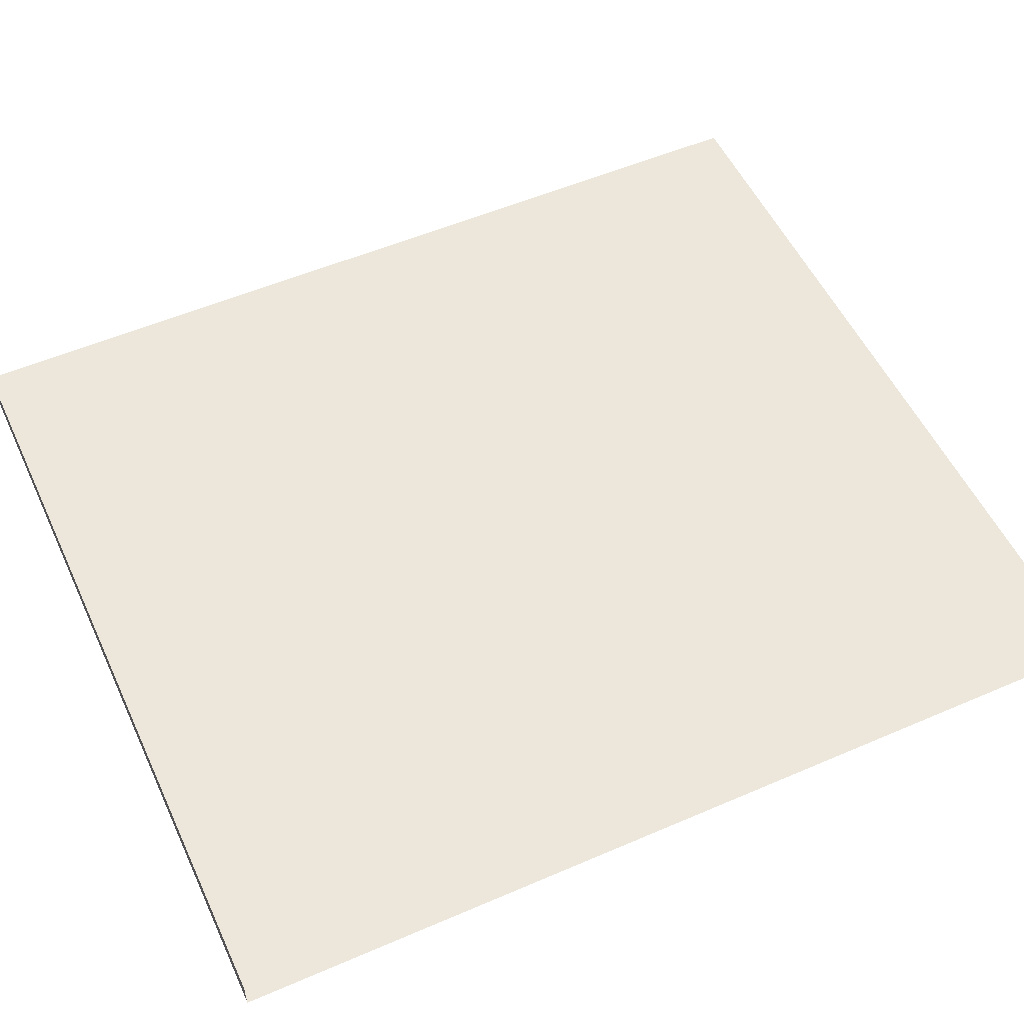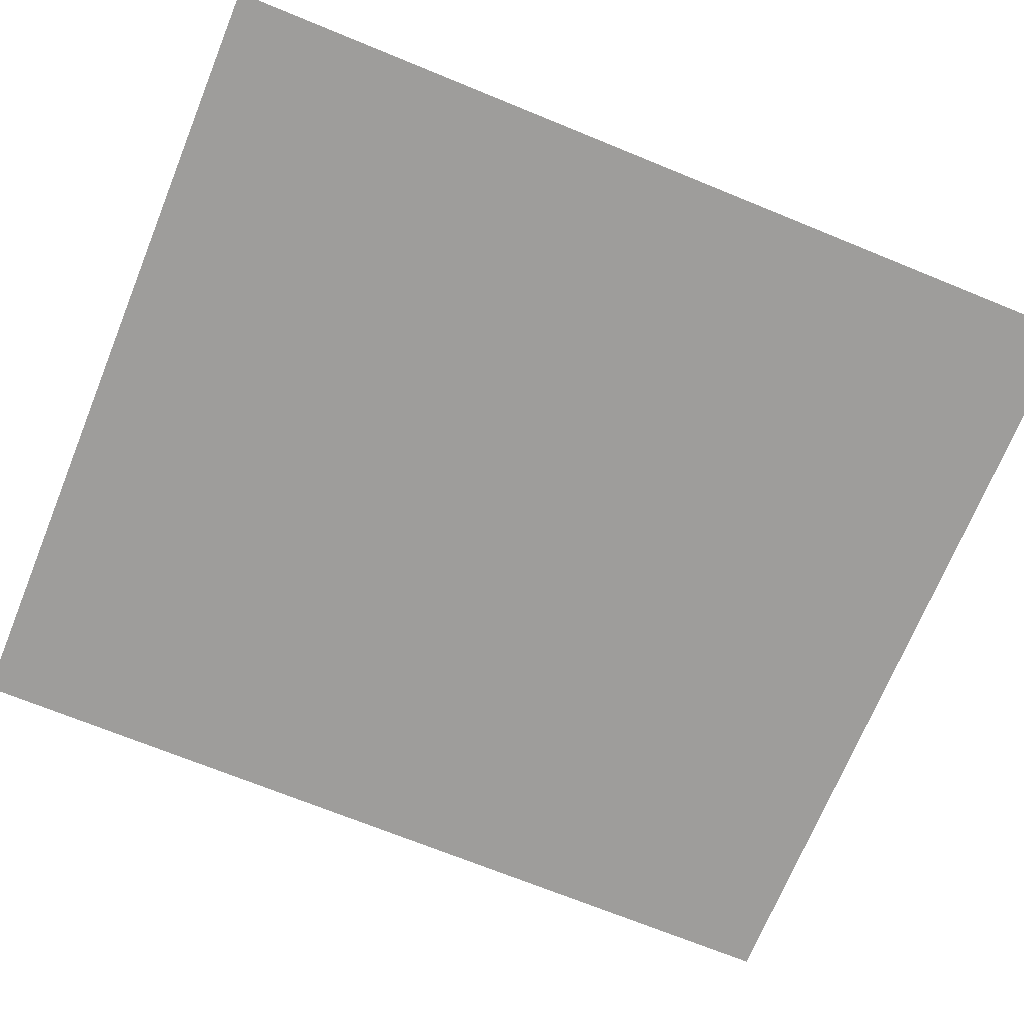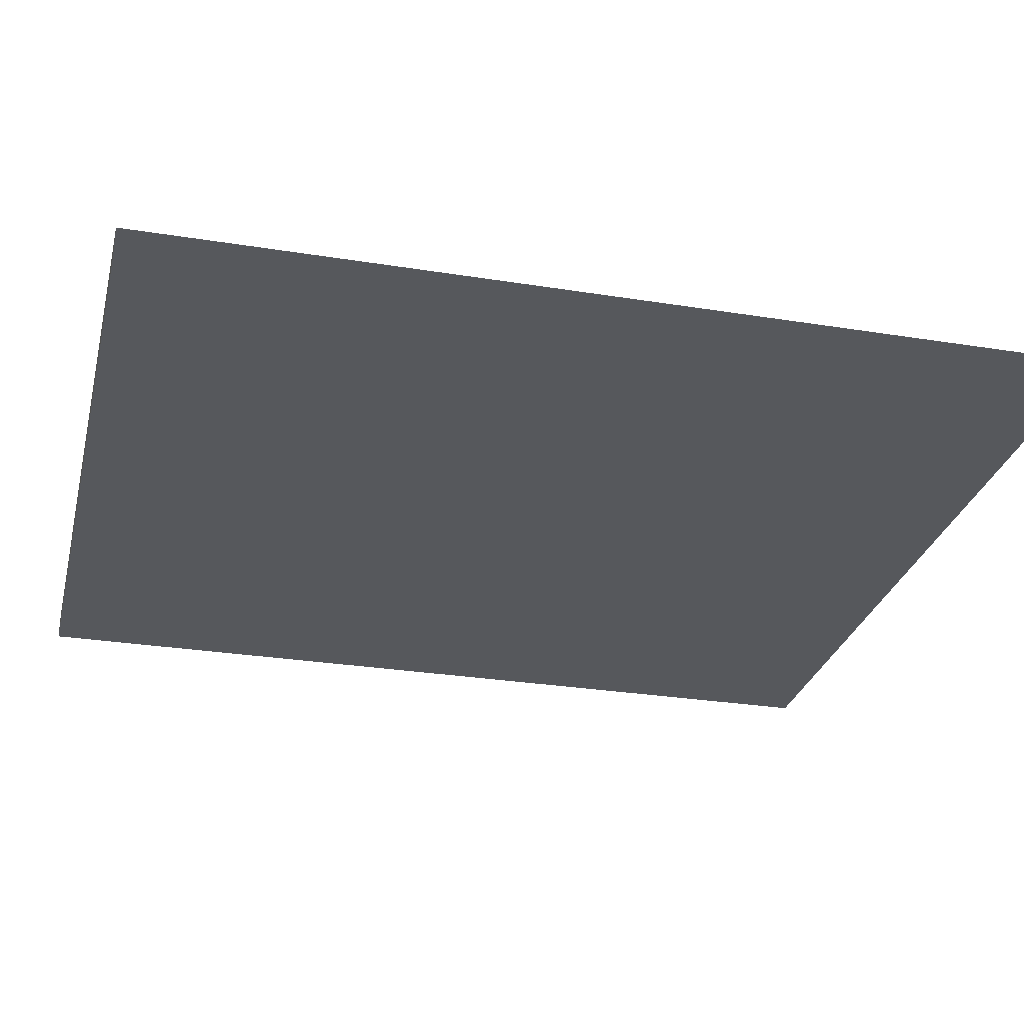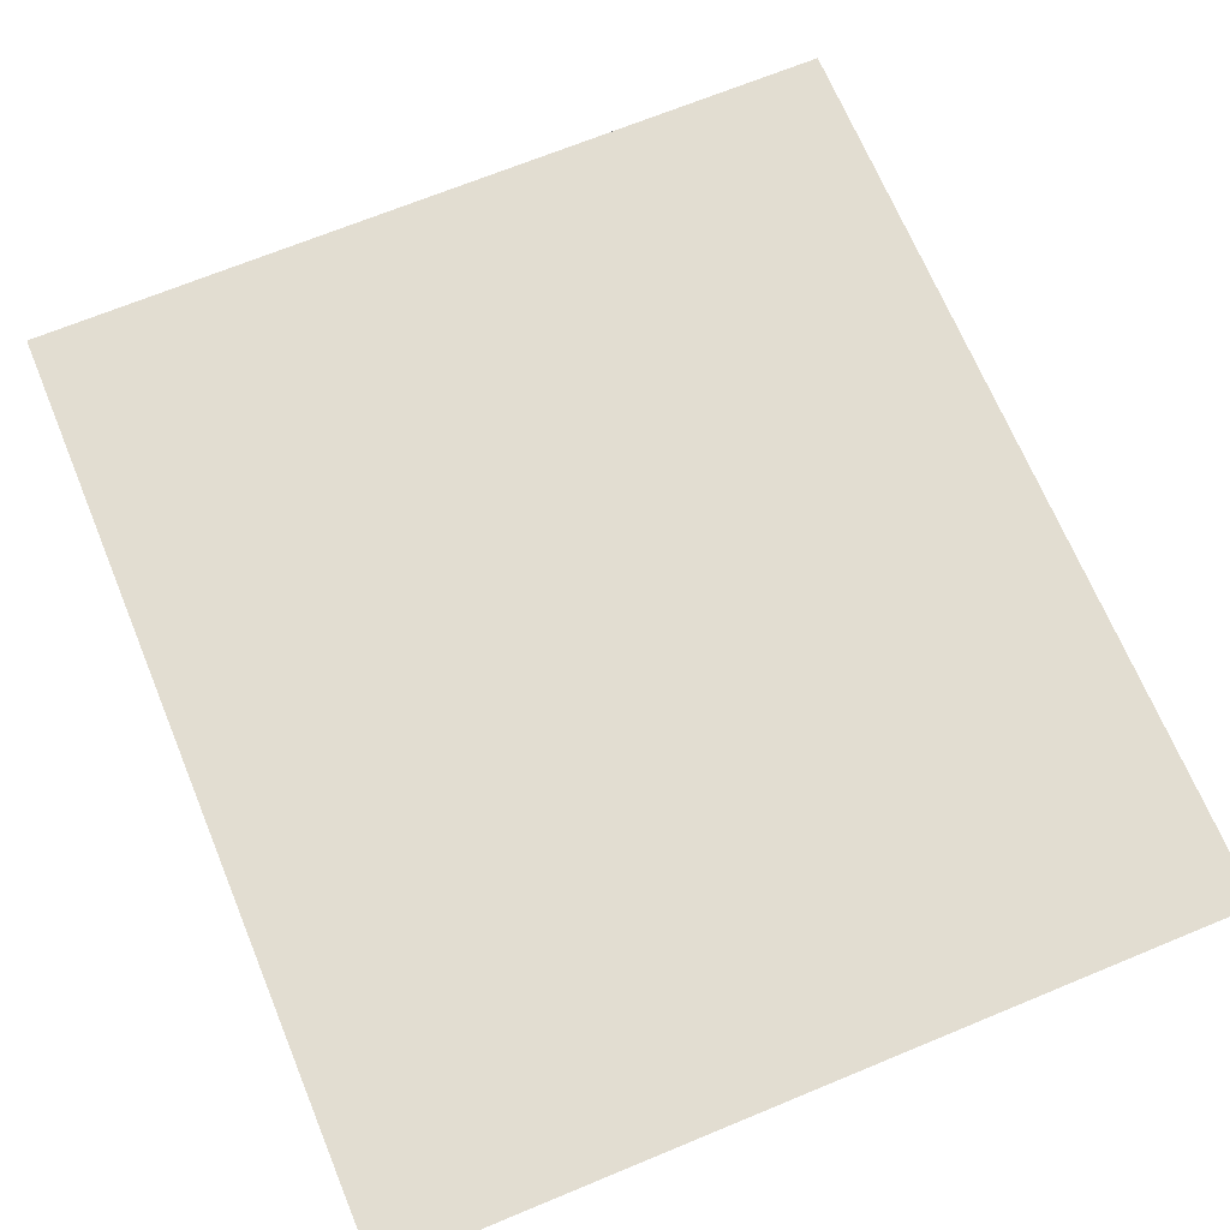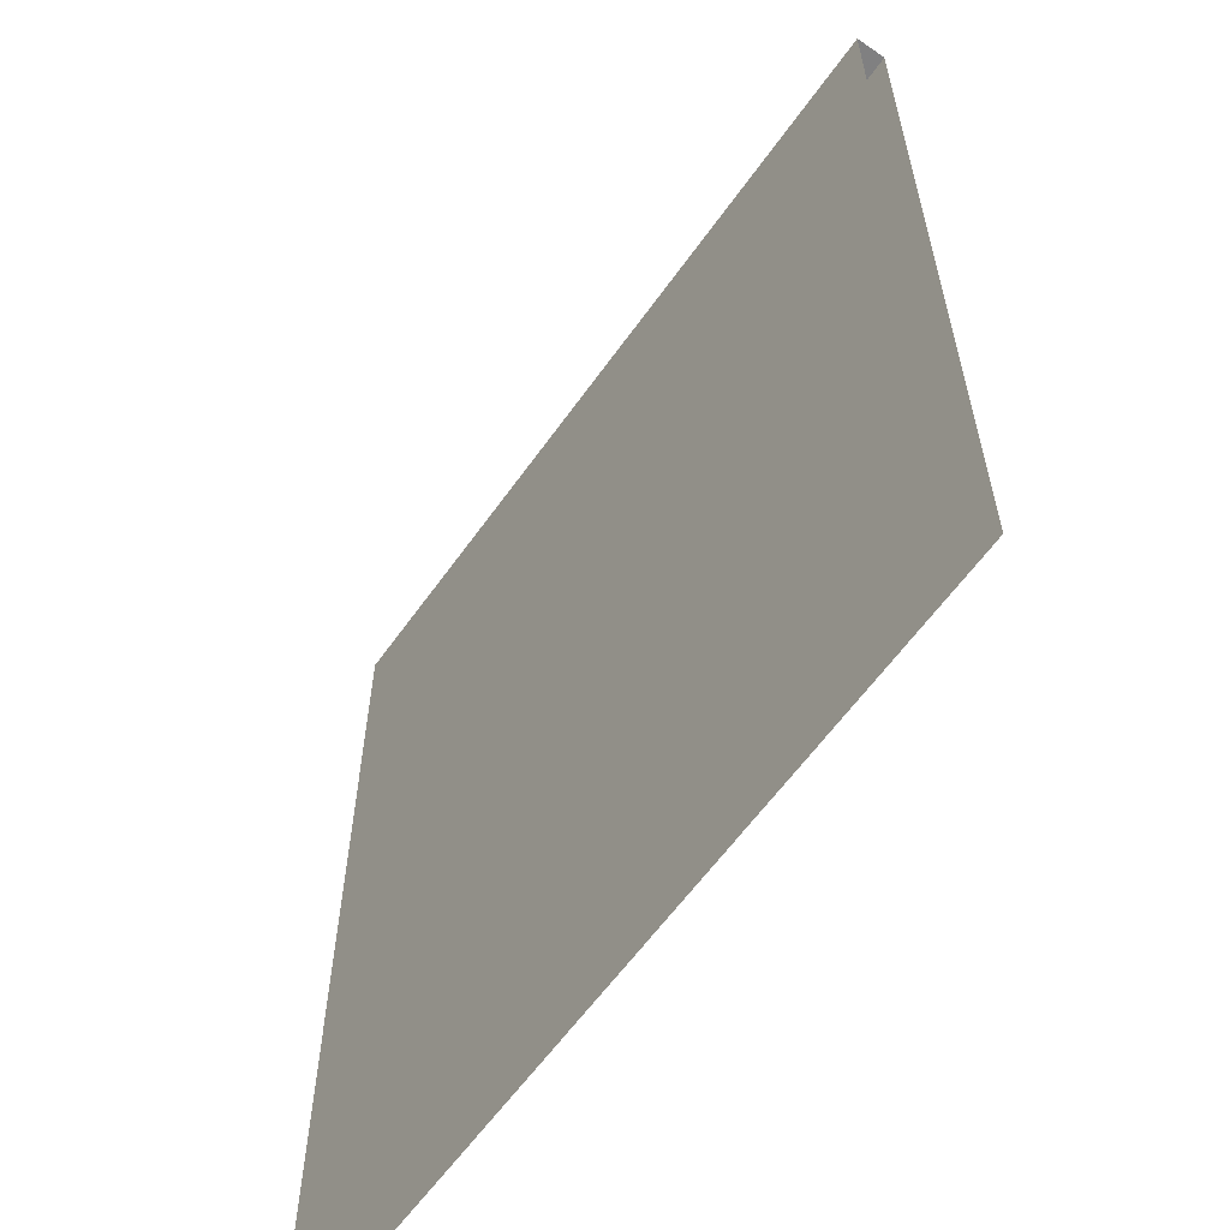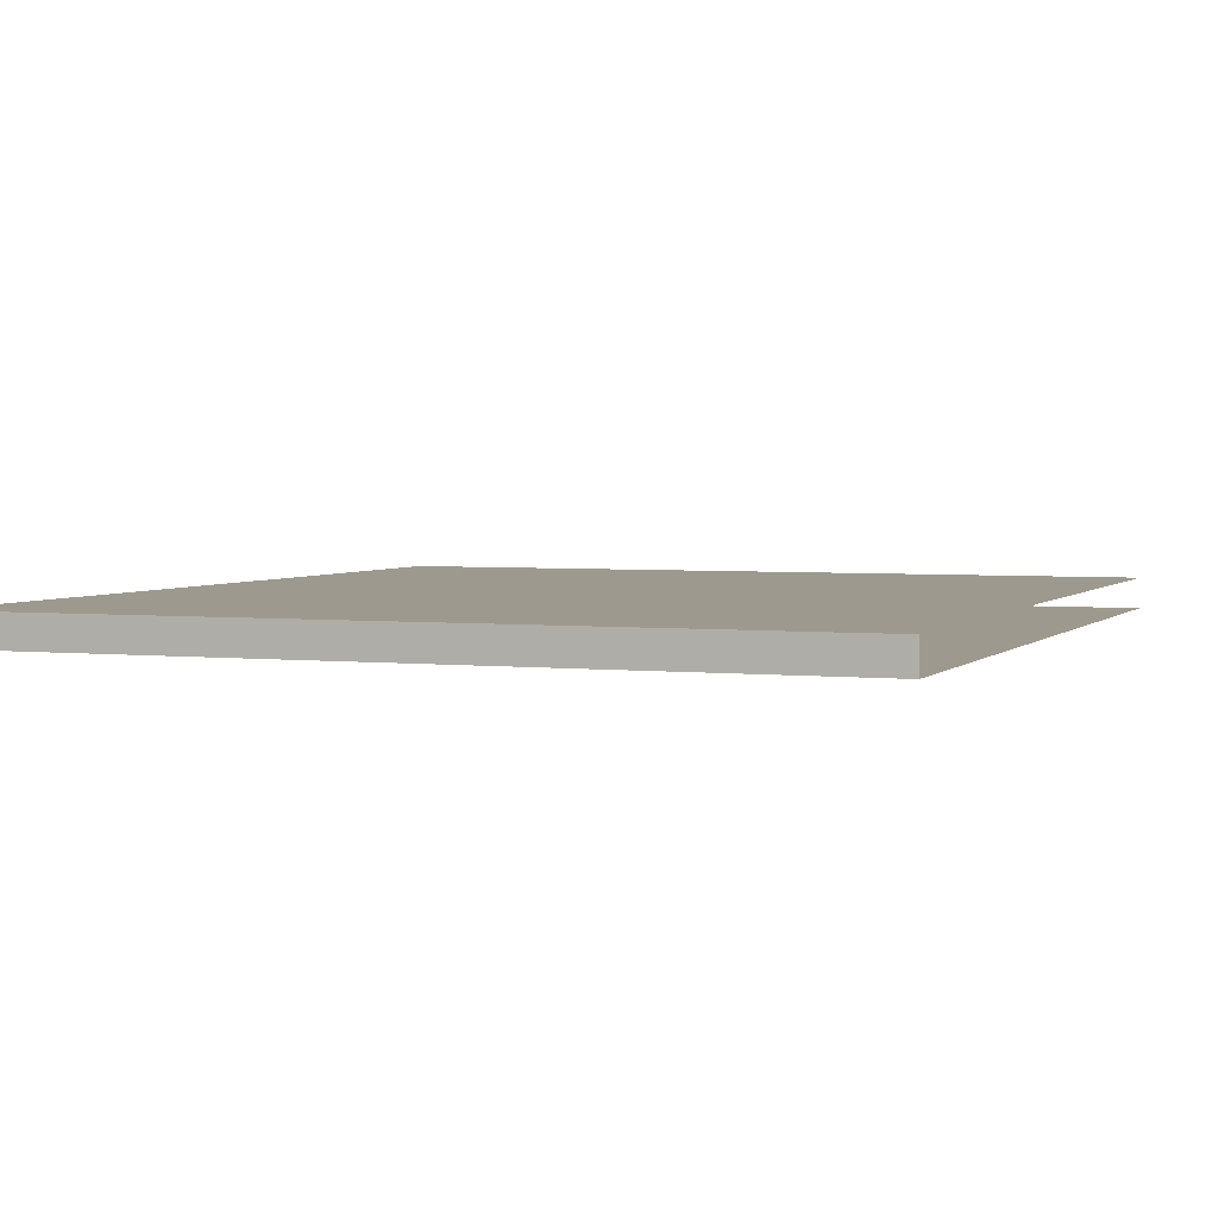
<metadata>
{"format":"obj","ext":"obj","renderer":"f3d","projection":"perspective","resolution":1024,"background":"white","views":[{"elev":53.7,"azim":65.3,"up":"+Y"},{"elev":-70.5,"azim":67.8,"up":"+Y"},{"elev":-28.3,"azim":76.3,"up":"+Y"},{"elev":68.5,"azim":157.5,"up":"+Y"},{"elev":-60.2,"azim":-125.1,"up":"+Z"},{"elev":3.3,"azim":20.9,"up":"+Y"}]}
</metadata>
<code>
o S1_copy_001/S1_3/mesh1/mesh1-geometry#mesh1-geometry
v 0.4295 0.3183 0.501
v -0.4671 0.3183 -0.5163
v -0.4671 0.3183 0.501
v 0.4295 0.3183 -0.5163
v -0.4671 0.2838 0.501
v 0.4295 0.2838 0.501
v 0.4295 0.2838 -0.5163
v -0.4671 0.2838 -0.5163
f 1 2 3
f 2 1 4
f 5 1 3
f 1 5 6
f 5 7 6
f 7 5 8
f 3 2 1
f 4 1 2
f 3 1 5
f 6 5 1
f 6 7 5
f 8 5 7

</code>
